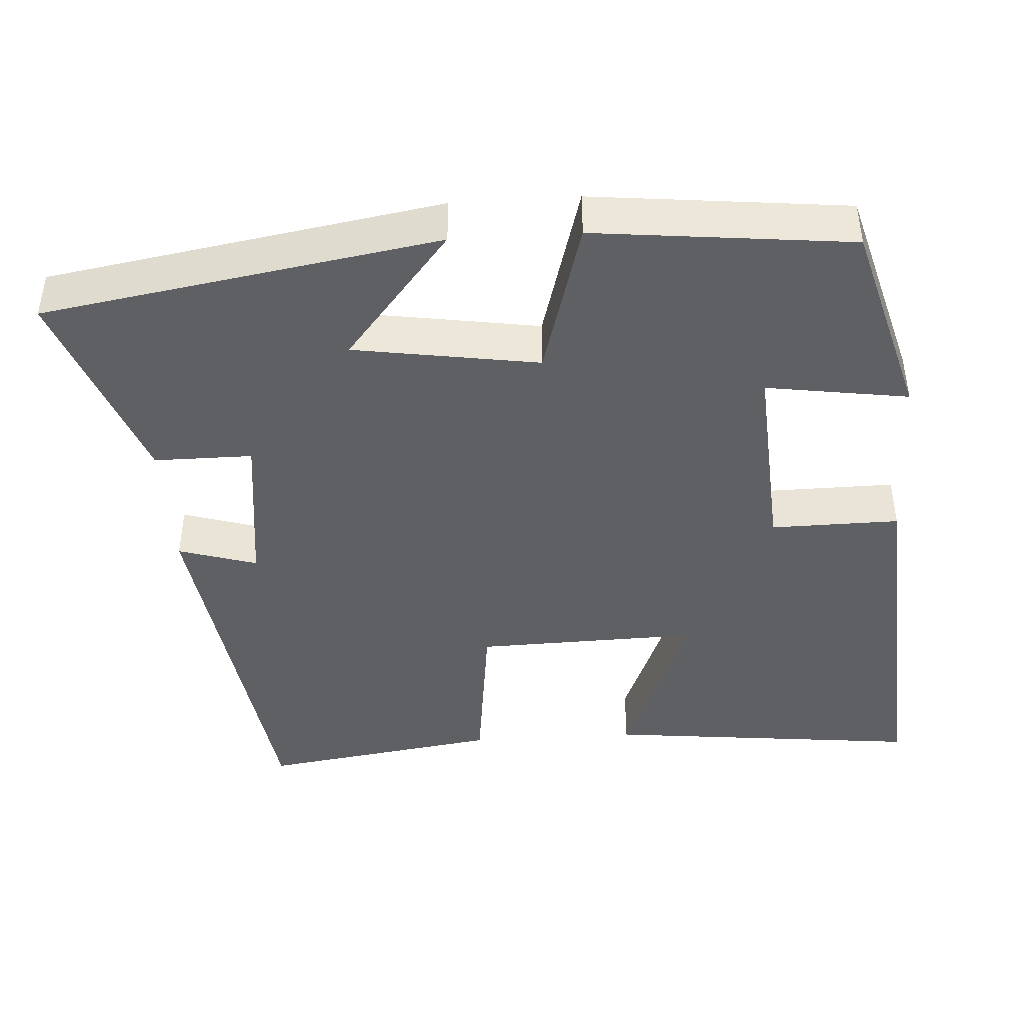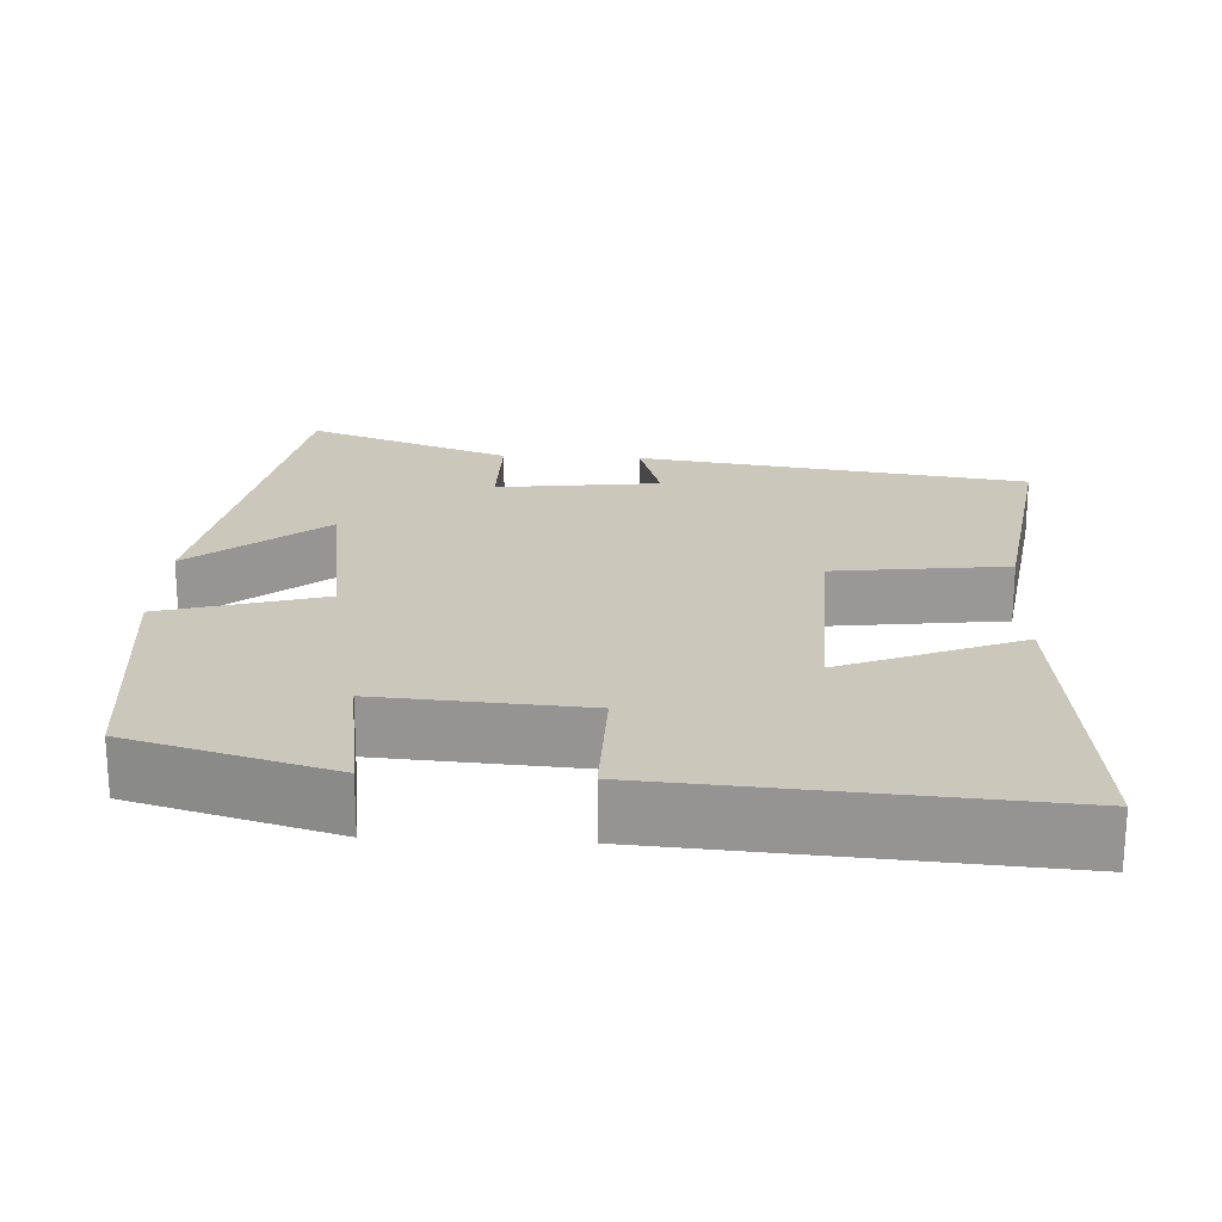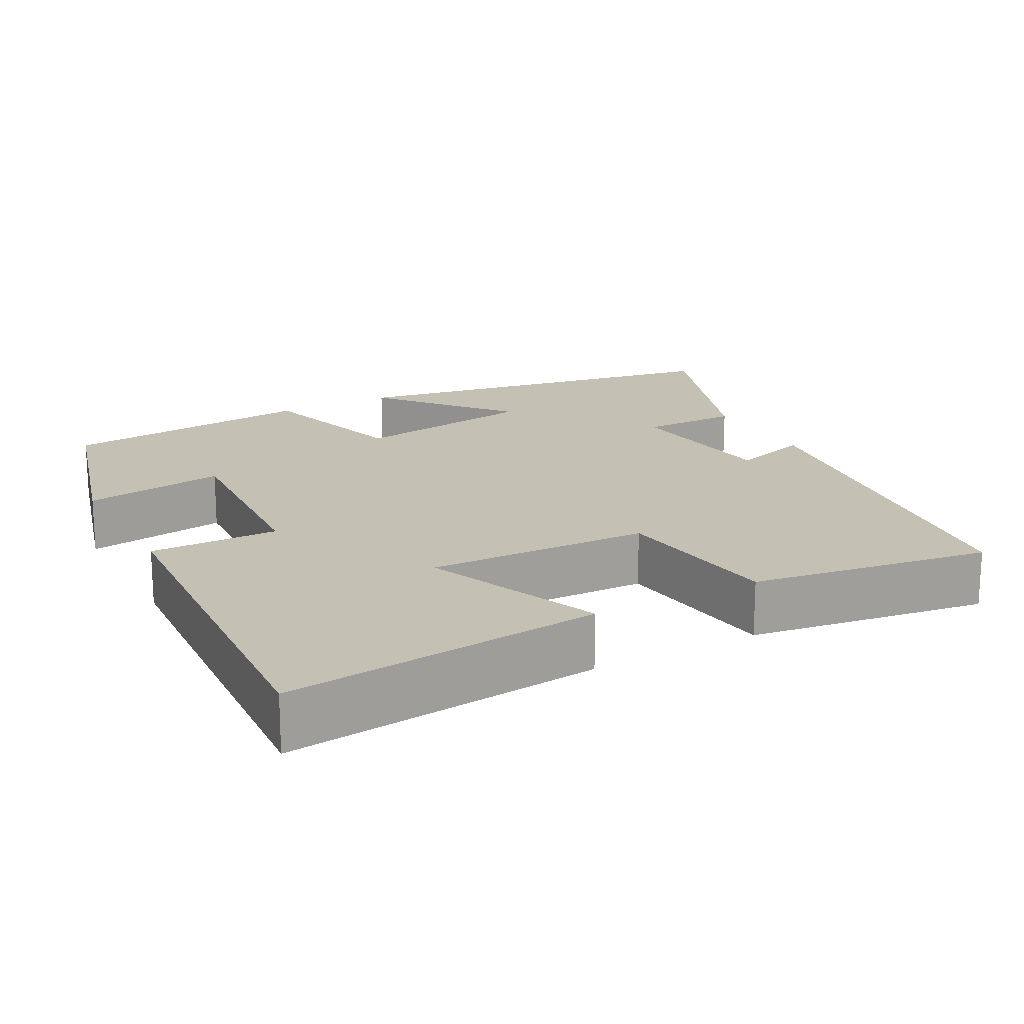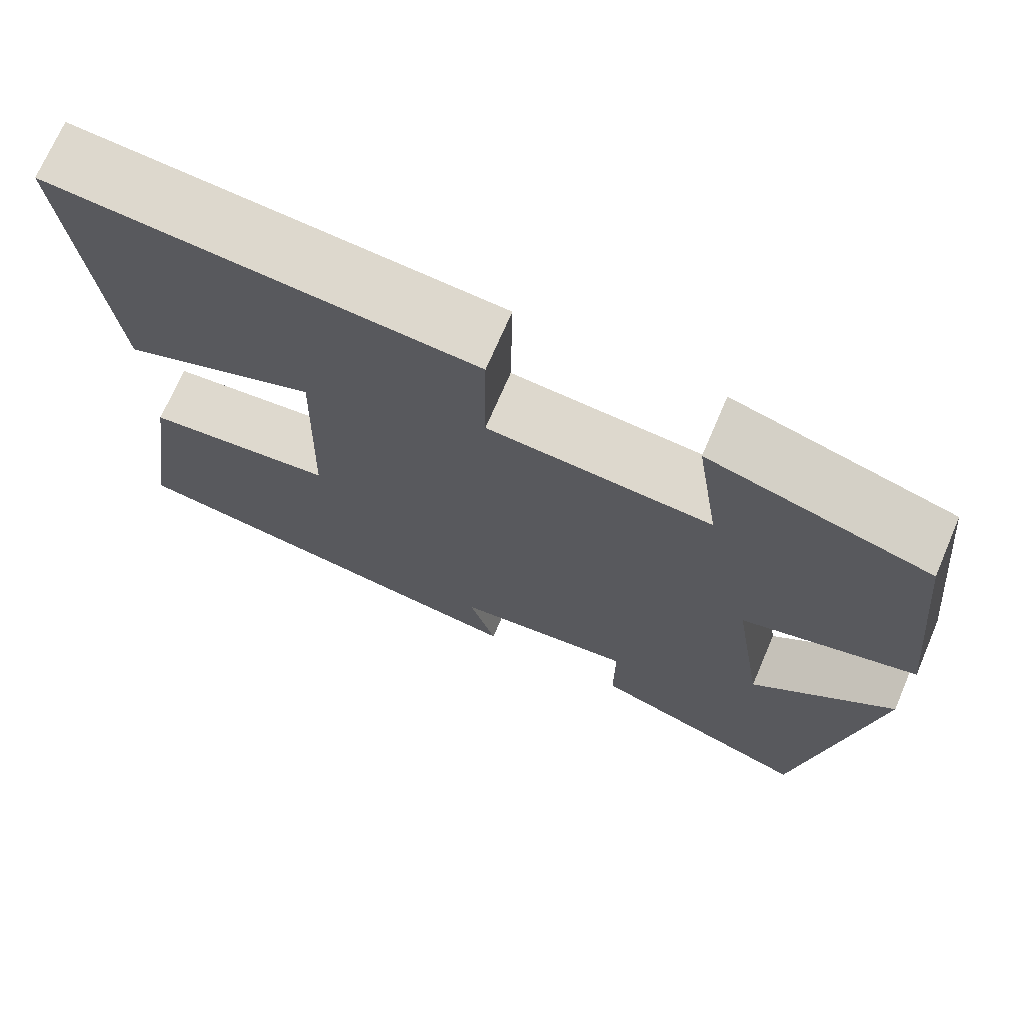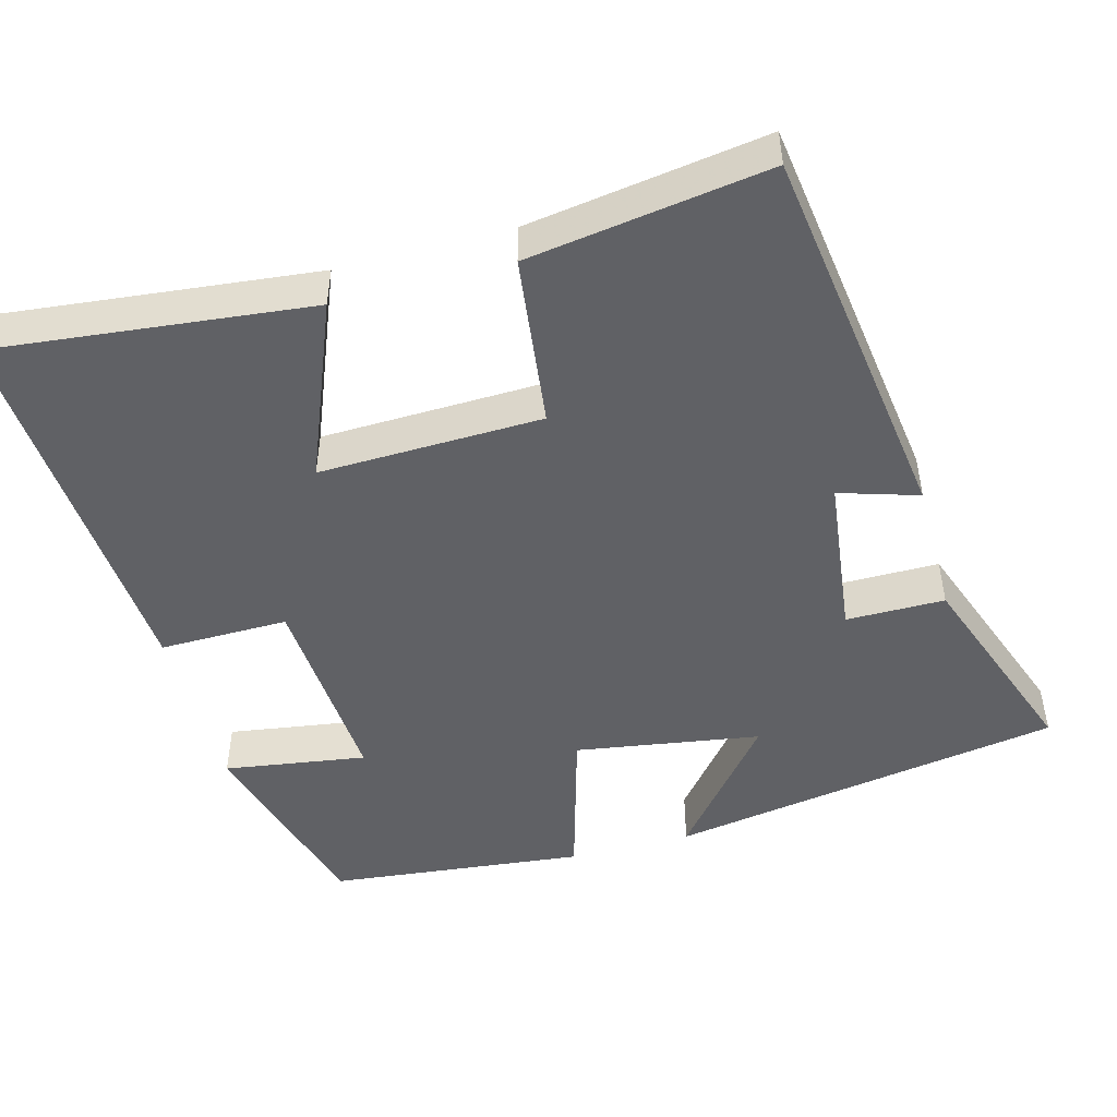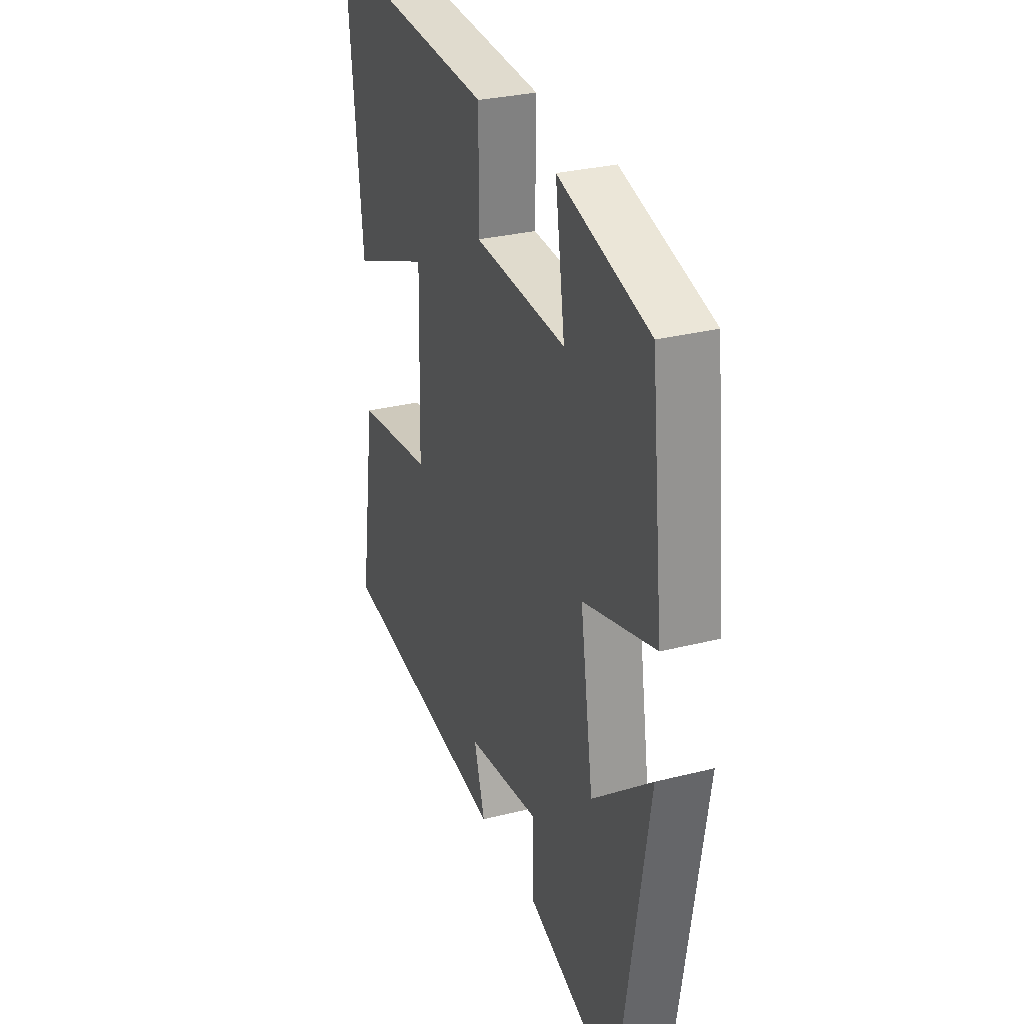
<metadata>
{"format":"obj","ext":"obj","renderer":"f3d","projection":"perspective","resolution":1024,"background":"white","views":[{"elev":-43.1,"azim":-86.4,"up":"+Y"},{"elev":21.6,"azim":3.0,"up":"+Y"},{"elev":18.2,"azim":61.5,"up":"+Y"},{"elev":71.3,"azim":-156.8,"up":"+Z"},{"elev":-48.4,"azim":105.1,"up":"+Y"},{"elev":29.4,"azim":-110.6,"up":"+Z"}]}
</metadata>
<code>
v 0.547 0.07 -0.428
v 0.037 0.07 -0.5
v 0.069 0.07 -0.396
v -0.145 0.07 -0.37
v -0.145 0.07 -0.5
v -0.413 0.07 -0.598
v -0.5 0.07 -0.077
v -0.328 0.07 -0.217
v -0.29 0.07 0.027
v -0.5 0.07 0.087
v -0.464 0.07 0.425
v -0.2 0.07 0.5
v -0.228 0.07 0.312
v 0.04 0.07 0.33
v 0.038 0.07 0.5
v 0.545 0.07 0.535
v 0.5 0.07 0.116
v 0.266 0.07 0.21
v 0.274 0.07 -0.084
v 0.5 0.07 -0.112
v 0.547 0 -0.428
v 0.037 0 -0.5
v 0.069 0 -0.396
v -0.145 0 -0.37
v -0.145 0 -0.5
v -0.413 0 -0.598
v -0.5 0 -0.077
v -0.328 0 -0.217
v -0.29 0 0.027
v -0.5 0 0.087
v -0.464 0 0.425
v -0.2 0 0.5
v -0.228 0 0.312
v 0.04 0 0.33
v 0.038 0 0.5
v 0.545 0 0.535
v 0.5 0 0.116
v 0.266 0 0.21
v 0.274 0 -0.084
v 0.5 0 -0.112
f 1 2 3
f 20 1 3
f 19 20 3
f 18 19 3 4
f 16 17 18
f 15 16 18
f 14 15 18
f 13 14 18 4
f 11 12 13
f 10 11 13
f 9 10 13
f 13 4 5
f 9 13 5
f 8 9 5
f 5 6 7 8
f 23 22 21
f 23 21 40
f 23 40 39
f 24 23 39 38
f 38 37 36
f 38 36 35
f 38 35 34
f 24 38 34 33
f 33 32 31
f 33 31 30
f 33 30 29
f 25 24 33
f 25 33 29
f 25 29 28
f 28 27 26 25
f 1 21 22 2
f 2 22 23 3
f 3 23 24 4
f 4 24 25 5
f 5 25 26 6
f 6 26 27 7
f 7 27 28 8
f 8 28 29 9
f 9 29 30 10
f 10 30 31 11
f 11 31 32 12
f 12 32 33 13
f 13 33 34 14
f 14 34 35 15
f 15 35 36 16
f 16 36 37 17
f 17 37 38 18
f 18 38 39 19
f 19 39 40 20
f 20 40 21 1

</code>
